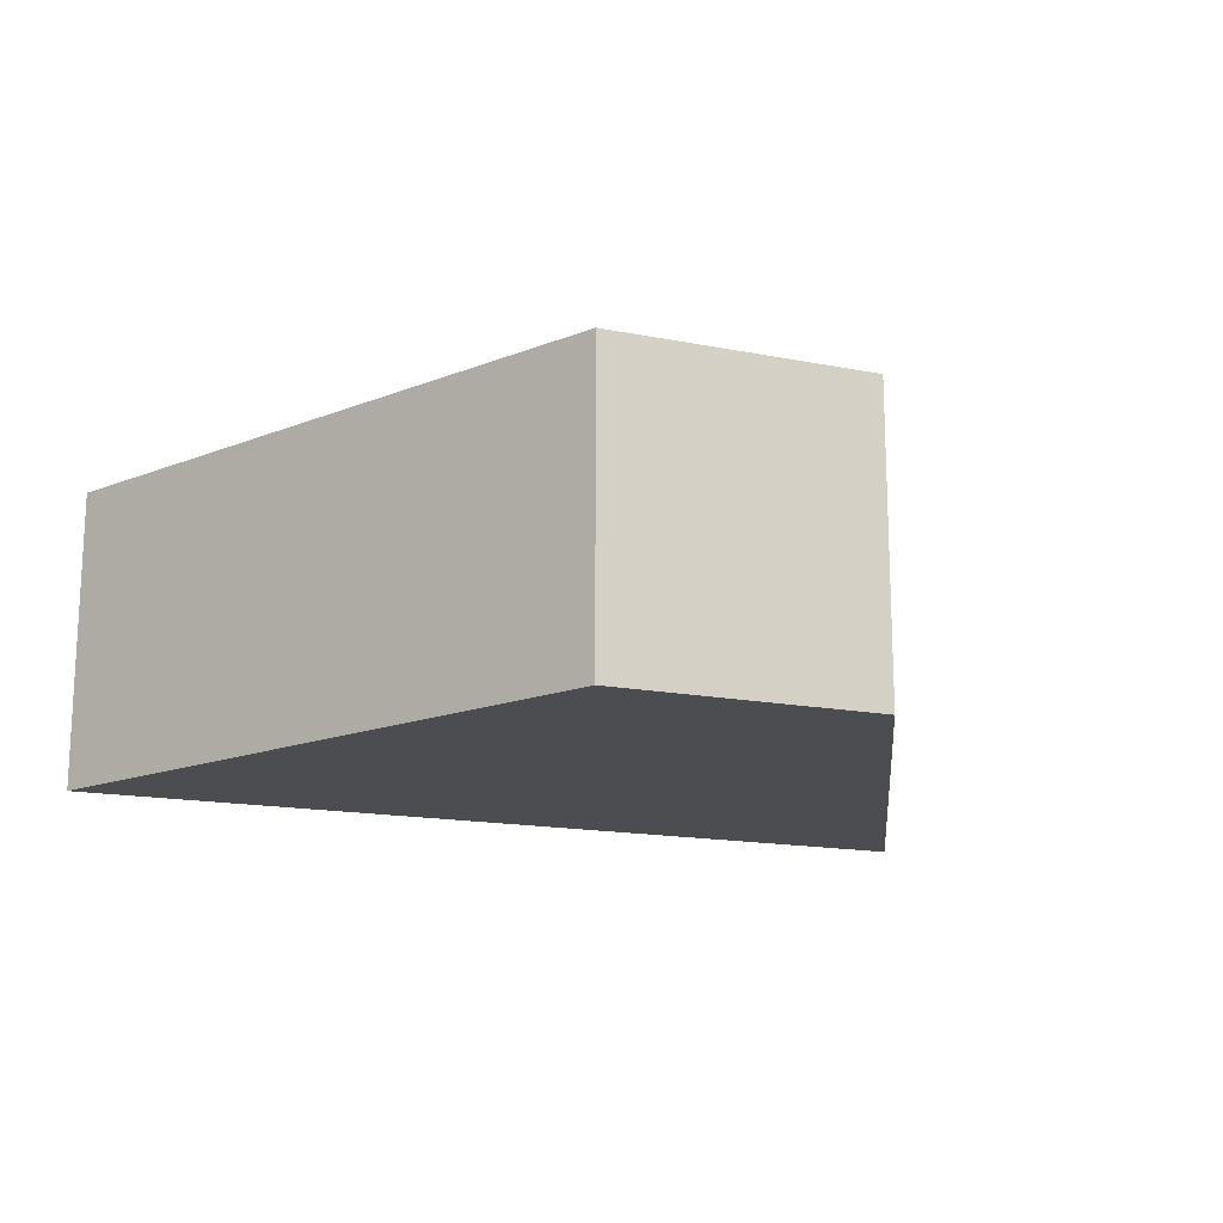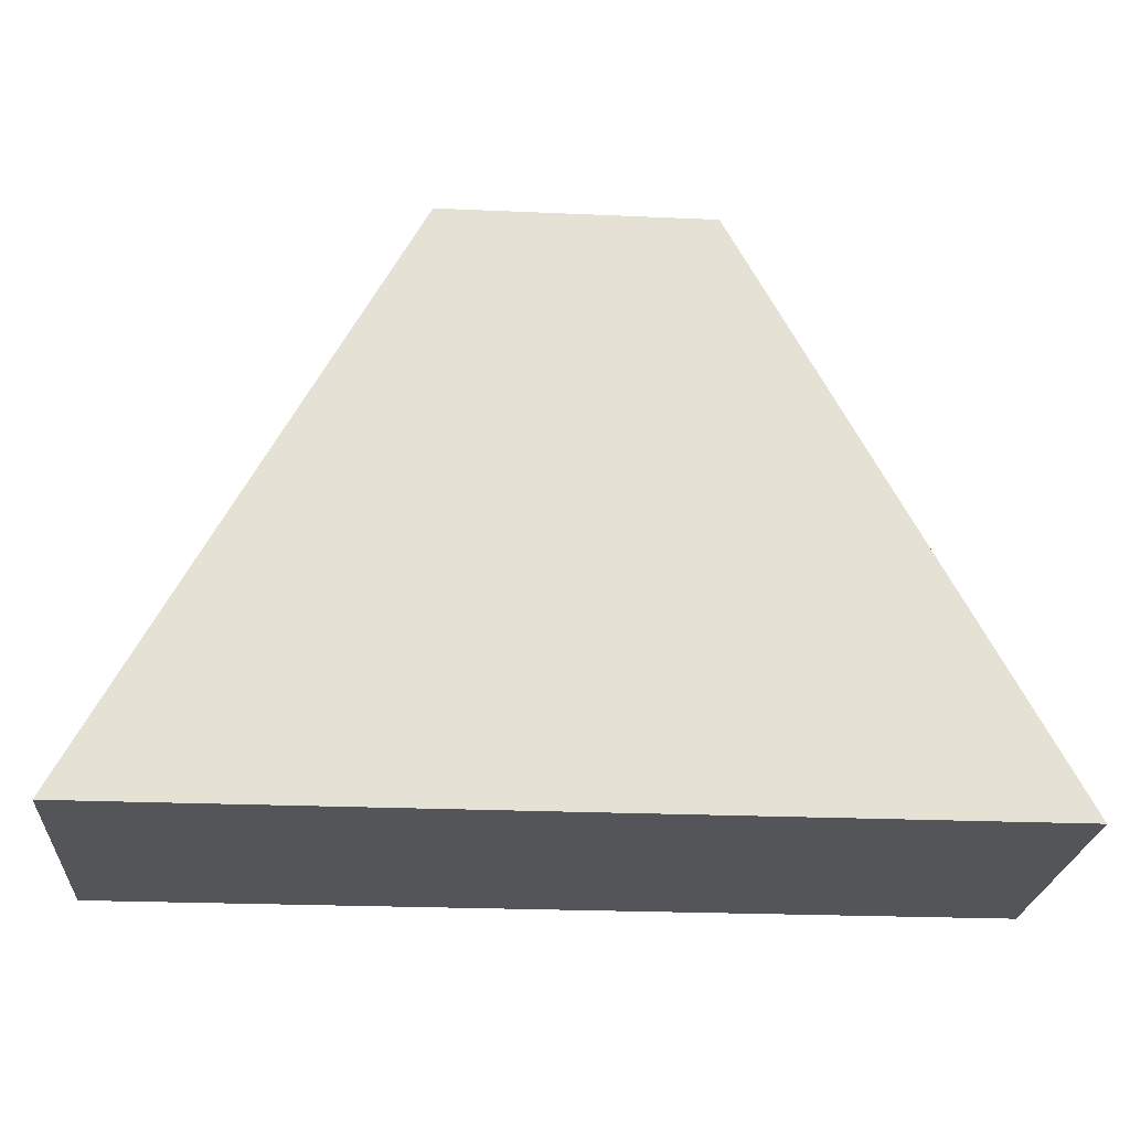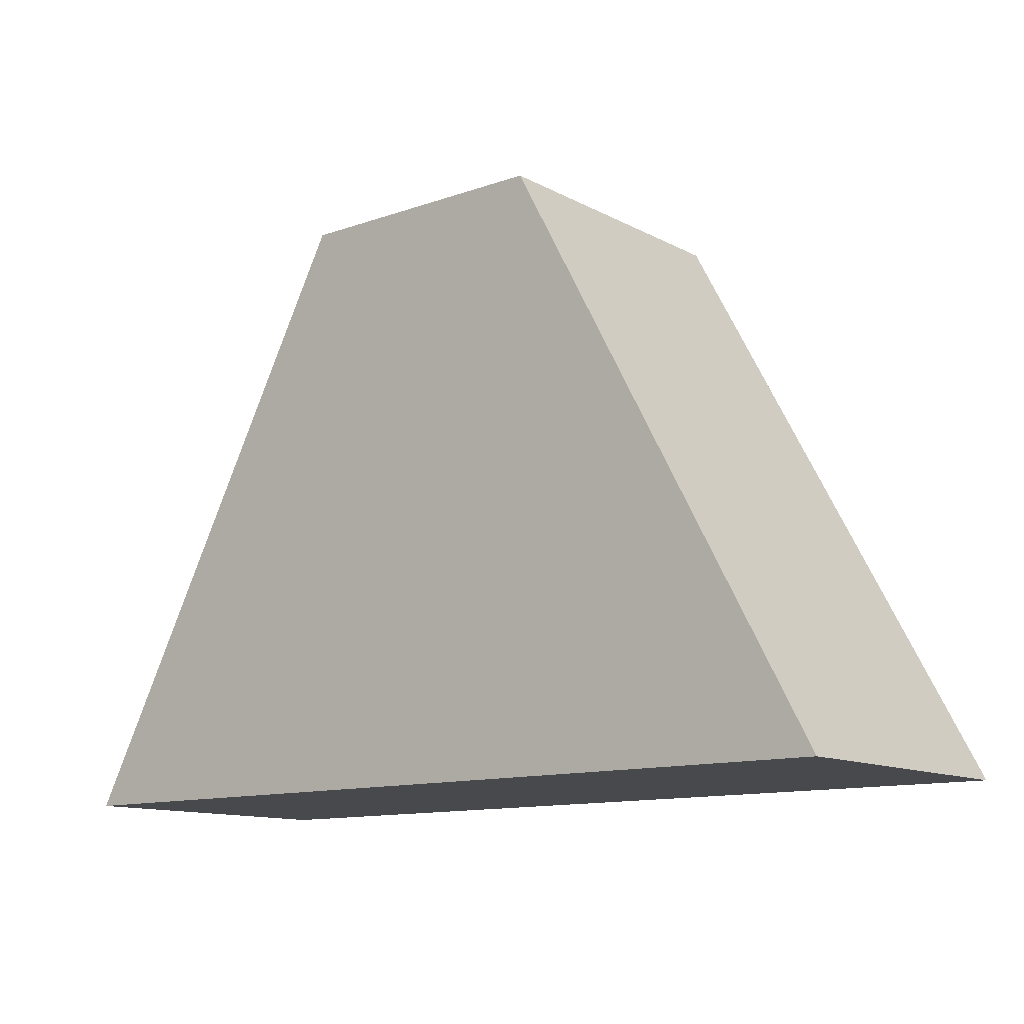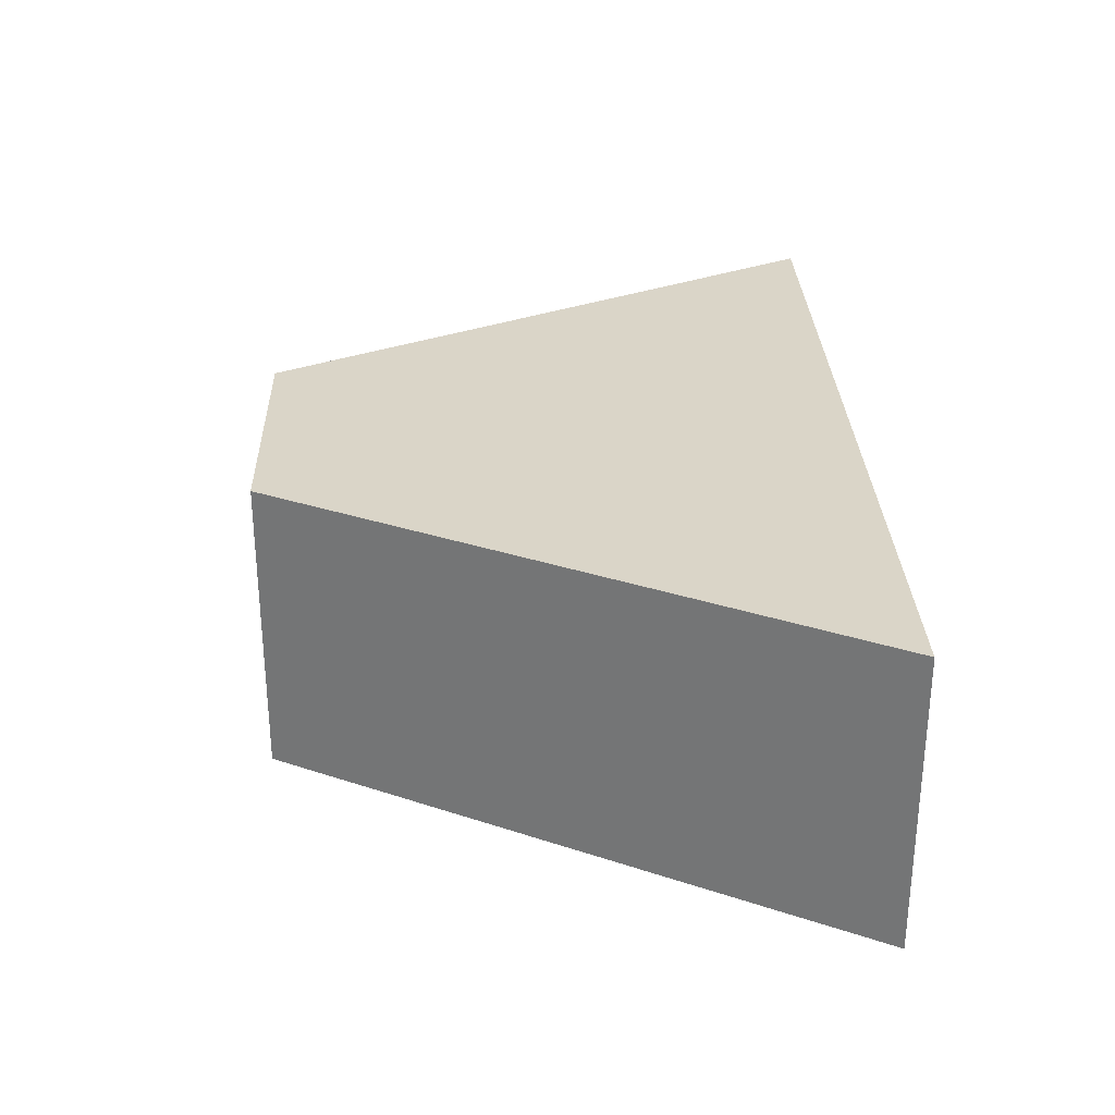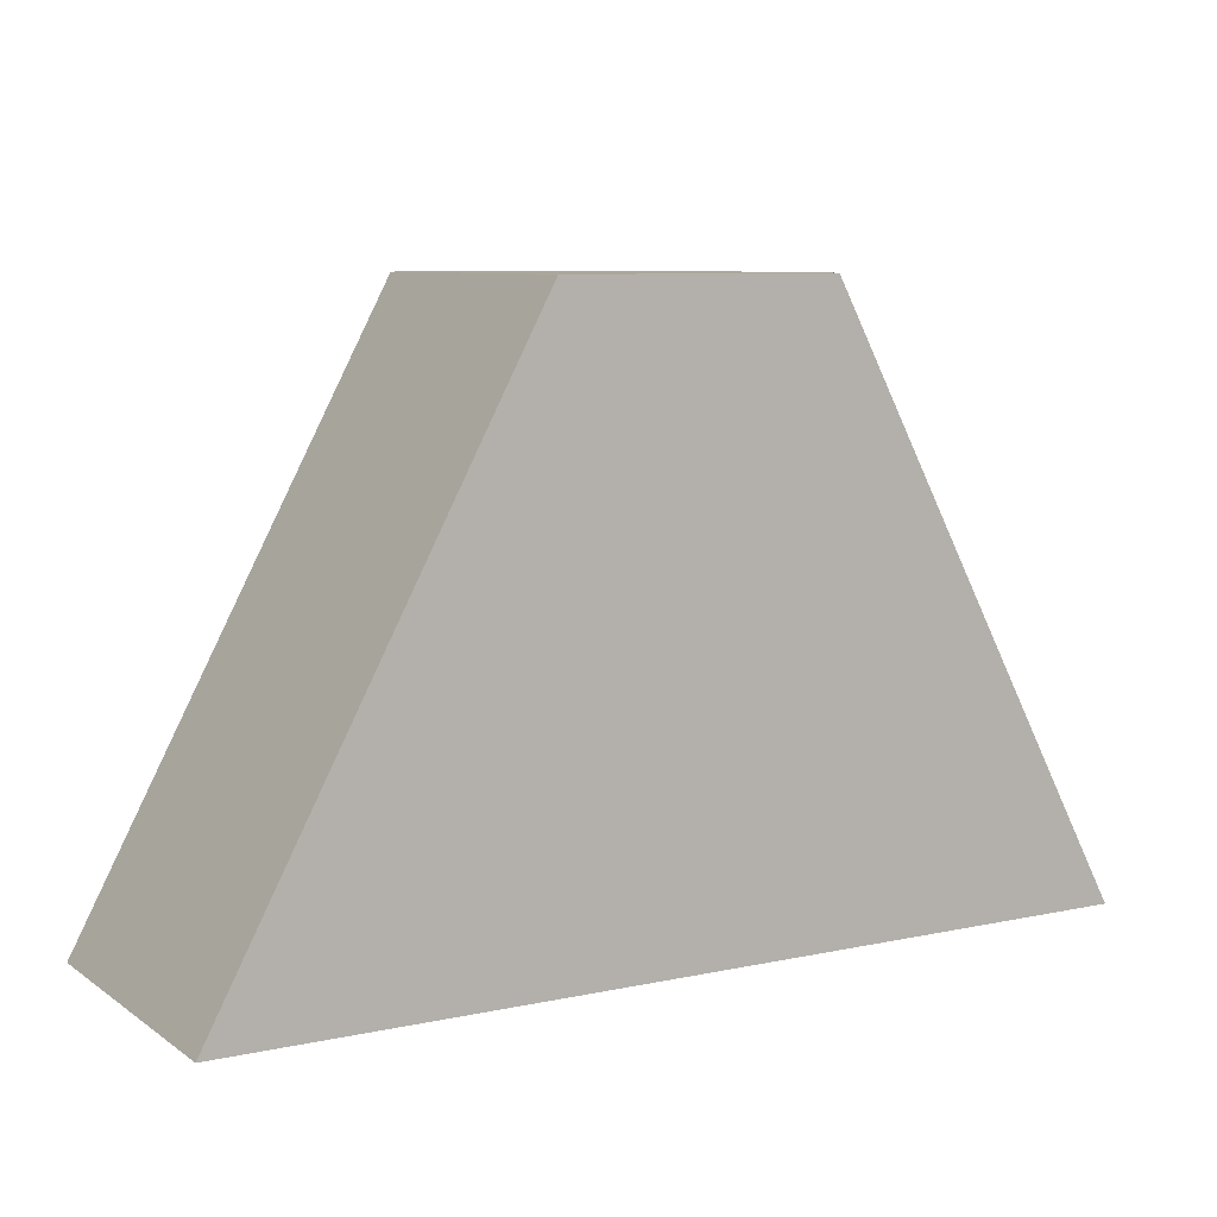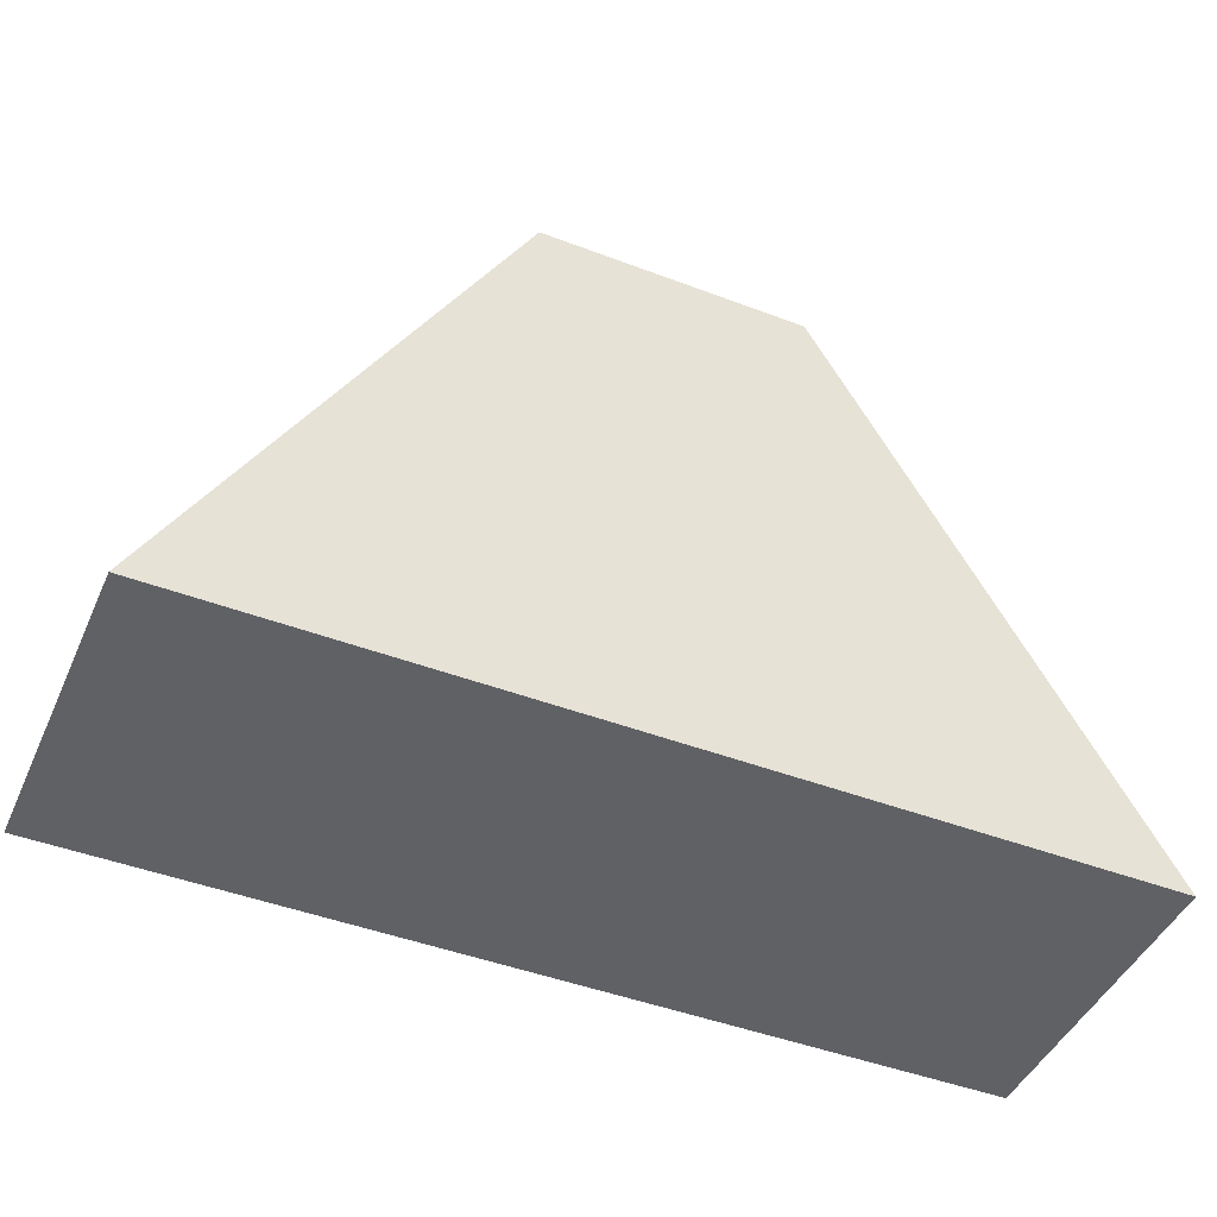
<metadata>
{"format":"obj","ext":"obj","renderer":"f3d","projection":"perspective","resolution":1024,"background":"white","views":[{"elev":-15.9,"azim":157.6,"up":"+Z"},{"elev":-24.0,"azim":175.8,"up":"+Y"},{"elev":-12.2,"azim":-140.7,"up":"+Y"},{"elev":29.2,"azim":-91.9,"up":"+Z"},{"elev":8.3,"azim":-30.4,"up":"+Y"},{"elev":-46.0,"azim":-23.5,"up":"+Y"}]}
</metadata>
<code>
g pb_Mesh413096
v 0.025 0 0
v -0.525 0 0
v -0.1675 0.3587 0
v -0.3325 0.3587 0
v -0.525 0 0
v -0.525 0 -0.1864
v -0.3325 0.3587 0
v -0.3325 0.3587 -0.1864
v -0.525 0 -0.1864
v 0.025 0 -0.1864
v -0.3325 0.3587 -0.1864
v -0.1675 0.3587 -0.1864
v 0.025 0 -0.1864
v 0.025 0 0
v -0.1675 0.3587 -0.1864
v -0.1675 0.3587 0
v -0.1675 0.3587 0
v -0.3325 0.3587 0
v -0.1675 0.3587 -0.1864
v -0.3325 0.3587 -0.1864
v 0.025 0 -0.1864
v -0.525 0 -0.1864
v 0.025 0 0
v -0.525 0 0
g pb_Mesh413096_0
f 3 2 1
f 3 4 2
f 7 6 5
f 7 8 6
f 11 10 9
f 11 12 10
f 15 14 13
f 15 16 14
f 19 18 17
f 19 20 18
f 23 22 21
f 23 24 22

</code>
